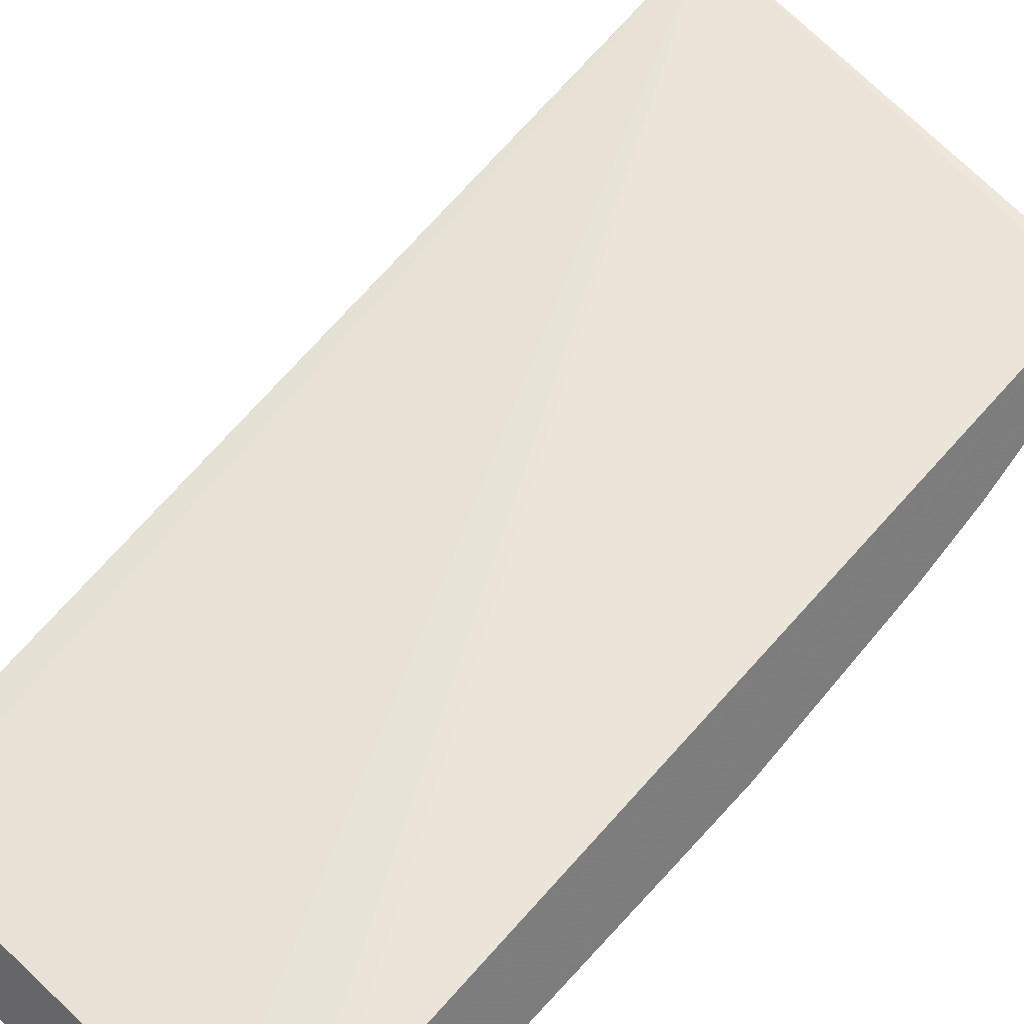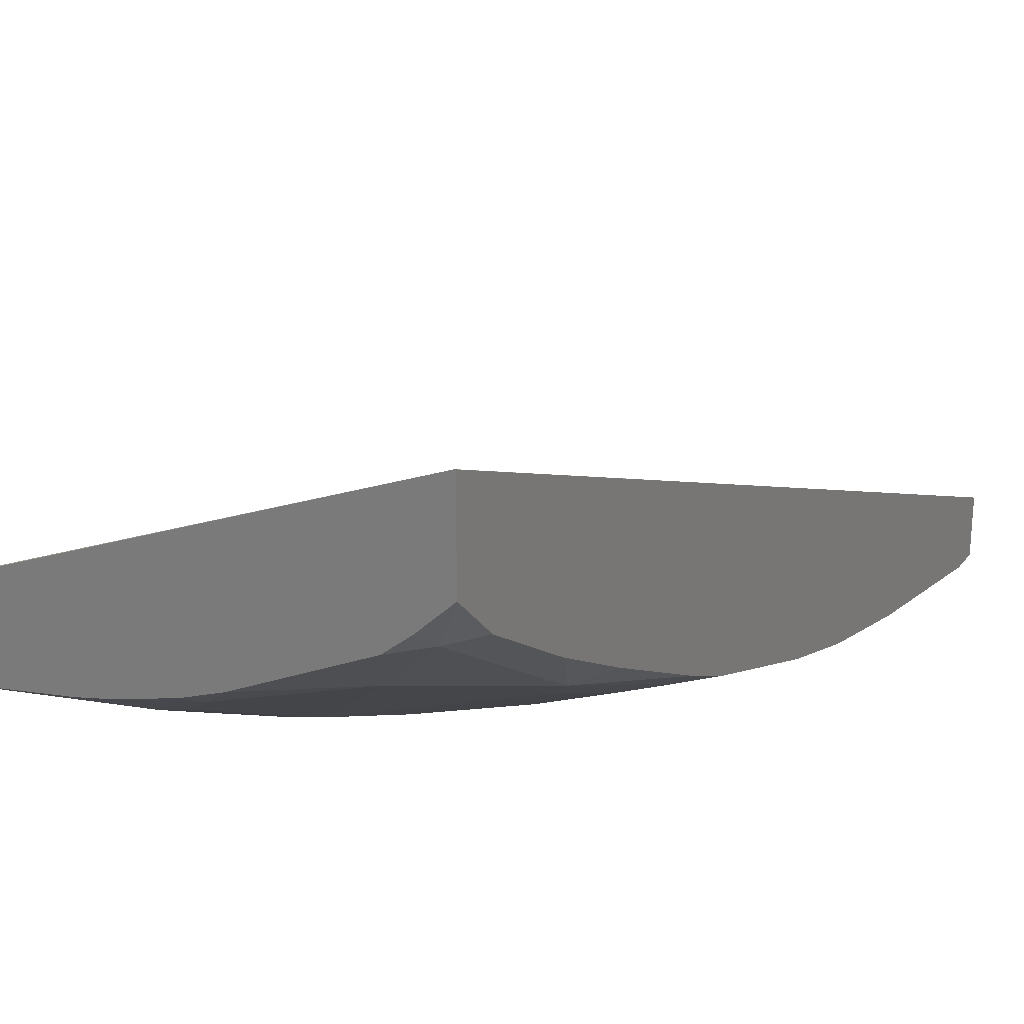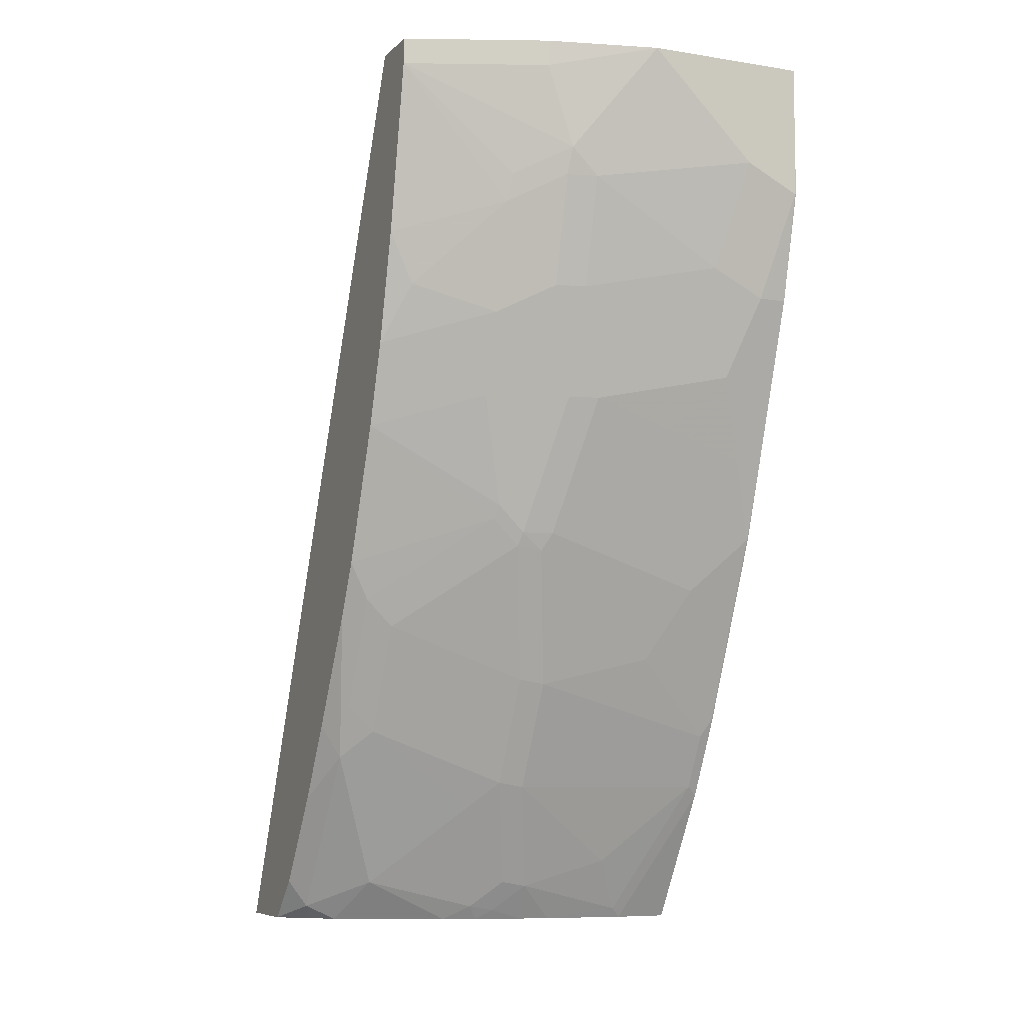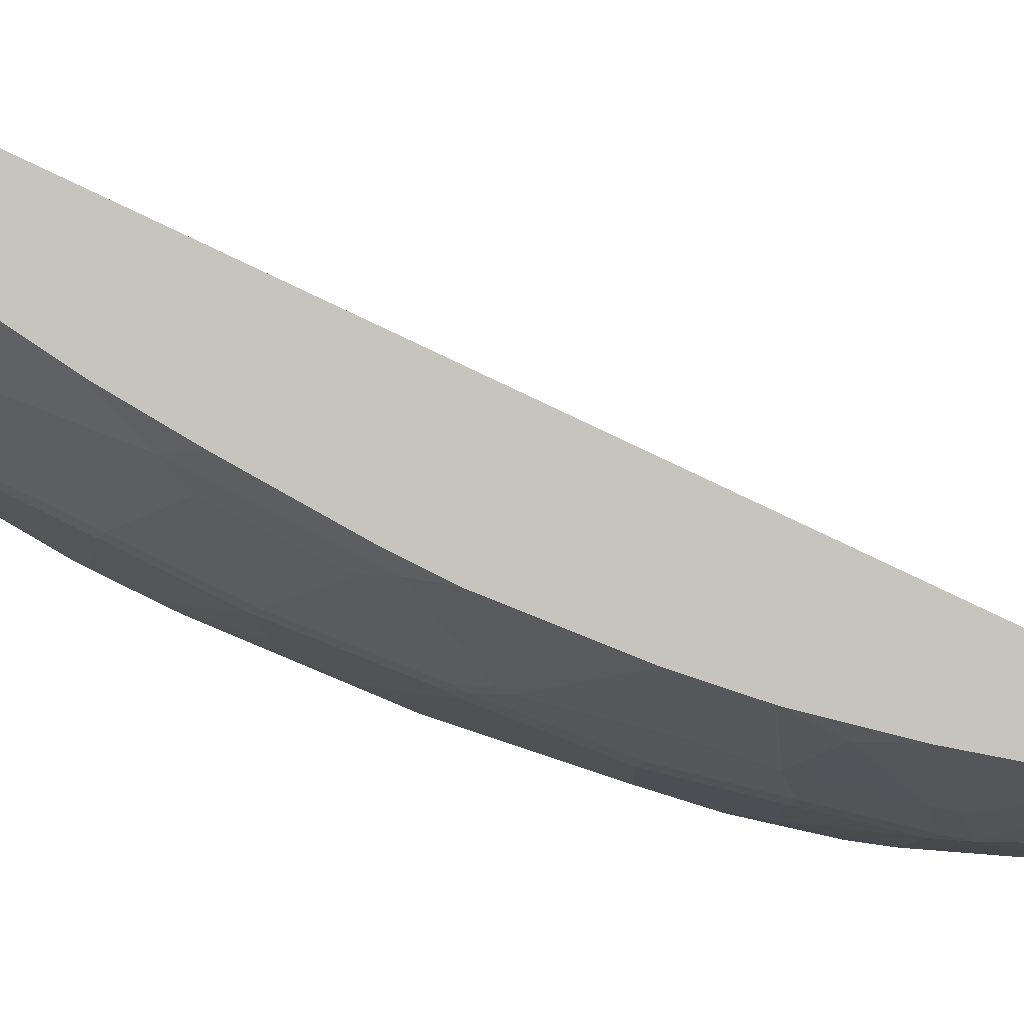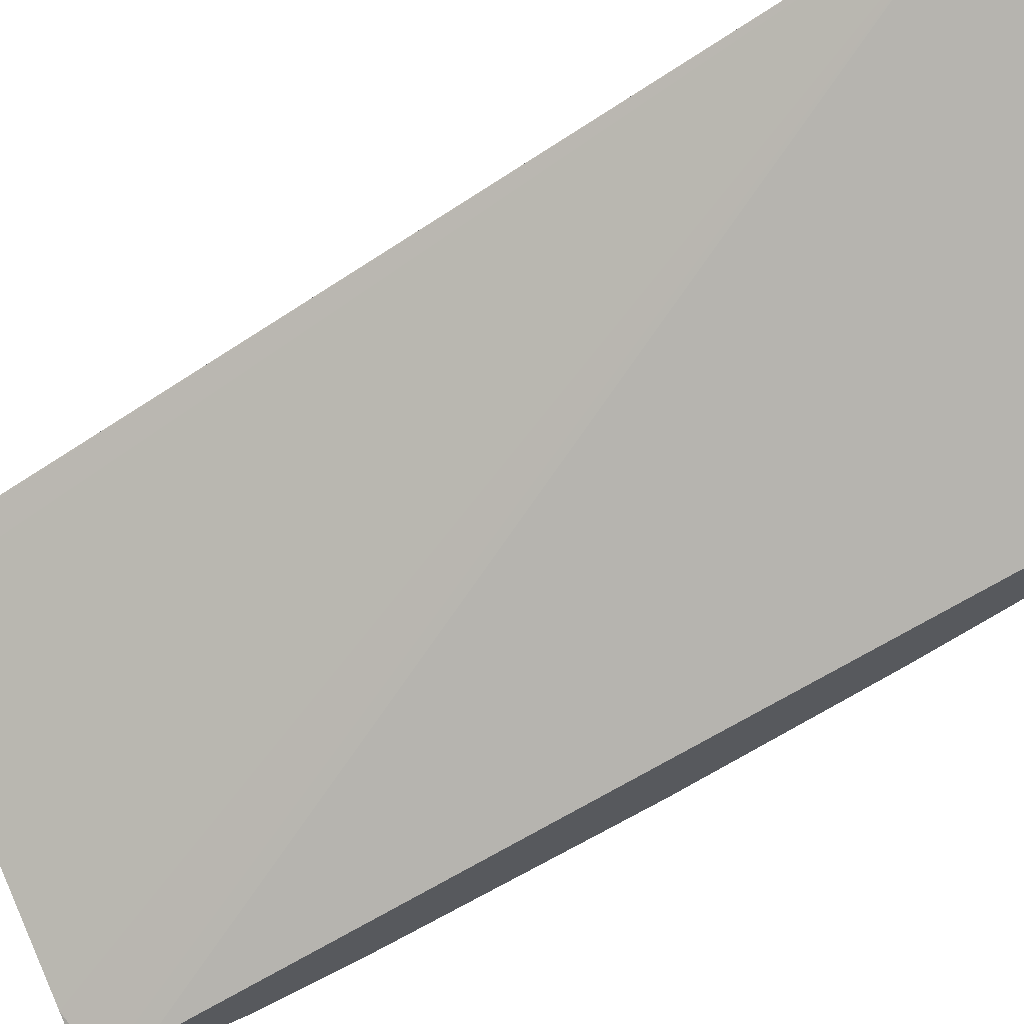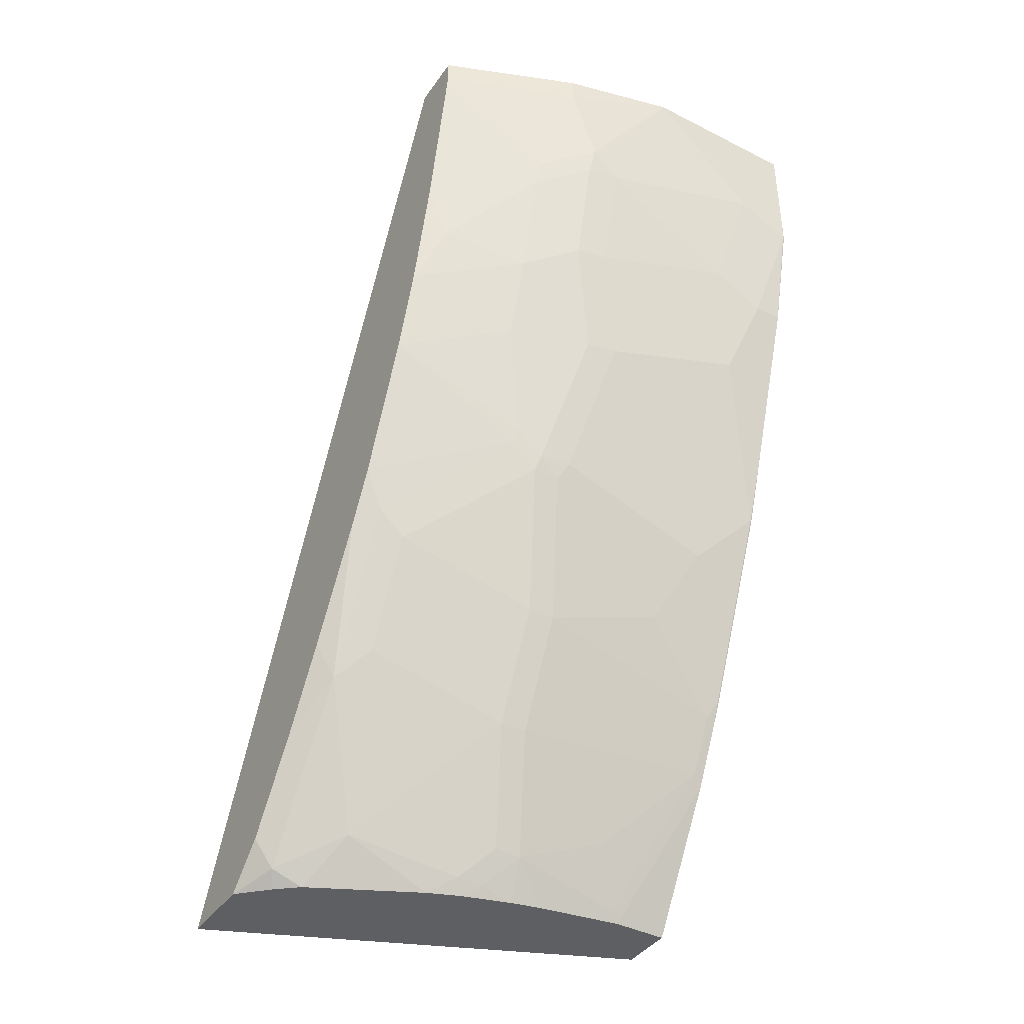
<metadata>
{"format":"obj","ext":"obj","renderer":"f3d","projection":"perspective","resolution":1024,"background":"white","views":[{"elev":30.8,"azim":-136.7,"up":"+Z"},{"elev":26.6,"azim":28.1,"up":"+Z"},{"elev":-7.6,"azim":156.0,"up":"+Y"},{"elev":0.5,"azim":80.1,"up":"+Z"},{"elev":68.4,"azim":-114.0,"up":"+Z"},{"elev":-40.6,"azim":148.2,"up":"+Y"}]}
</metadata>
<code>
v 0.2769 -0.5359 -0.2762
v 0.2765 -0.5359 -0.2762
v 0.2769 -0.5359 -0.3318
v 0.2769 0.07277 -0.5535
v -0.0008633 -0.5277 -0.3985
v -0.0008633 -0.5359 -0.3965
v 0.2759 0.07289 -0.5537
v 0.2562 0.07289 -0.5581
v 0.0337 0.07289 -0.6137
v -0.0008633 0.06288 -0.62
v -0.0008633 0.0369 -0.6091
v 0.2759 -0.5359 -0.3329
v 0.263 -0.5261 -0.3599
v 0.2769 -0.5076 -0.3599
v 0.2769 0.07289 -0.5561
v -0.0008633 -0.5359 -0.4335
v -0.0008089 0.07289 -0.6267
v -0.0008633 0.07289 -0.6268
v 0.2574 -0.5359 -0.3514
v 0.2769 -0.4522 -0.3969
v 0.2424 -0.5359 -0.3643
v 0.2261 -0.5076 -0.3969
v 0.263 -0.4153 -0.4338
v 0.2769 0.07289 -0.5906
v 0.03628 -0.5359 -0.4335
v -0.0008633 -0.4438 -0.4887
v -0.0008633 0.07289 -0.646
v 0.2769 -0.4452 -0.4015
v 0.1686 -0.5359 -0.4011
v 0.1523 -0.5261 -0.4153
v 0.1707 -0.4522 -0.4523
v 0.2446 -0.3968 -0.4523
v 0.263 -0.3784 -0.4523
v 0.2769 -0.316 -0.4753
v 0.2769 -0.3929 -0.4325
v 0.2769 0.05537 -0.5906
v 0.2769 0.07289 -0.5906
v 0.006179 -0.4368 -0.4922
v 0.04308 -0.5291 -0.4369
v 0.09264 -0.5359 -0.4242
v 6.83e-06 -0.3876 -0.5168
v -0.0008633 -0.4069 -0.5071
v 0.1098 0.07289 -0.646
v -0.0008633 -5.299e-05 -0.646
v 0.1458 -0.5359 -0.4101
v 0.1338 -0.5076 -0.4338
v 0.1354 -0.5291 -0.4184
v 0.1523 -0.4337 -0.4707
v 0.1523 -0.3599 -0.5076
v 0.2446 -0.323 -0.4891
v 0.263 -0.3045 -0.4891
v 0.2769 -0.2791 -0.4937
v 0.2769 0.05501 -0.5906
v 0.2769 0.05537 -0.5906
v 0.1846 0.07289 -0.6276
v 0.1354 -0.4368 -0.4738
v 0.06154 -0.4922 -0.4553
v 0.006179 -0.3999 -0.5106
v 0.1169 -0.5106 -0.4369
v 0.1123 -0.5359 -0.4199
v 6.83e-06 -0.2584 -0.5722
v 0.03693 -0.2953 -0.5537
v 0.04308 -0.3076 -0.5476
v 0.05539 -0.3322 -0.5353
v -0.0008633 -0.3874 -0.5167
v 0.1109 0.07289 -0.6458
v 0.1846 0.05537 -0.6276
v 0.1661 -5.299e-05 -0.6276
v 0.03693 -5.299e-05 -0.646
v 6.83e-06 -0.01847 -0.646
v -0.0008633 -0.01829 -0.6459
v 0.1132 -0.5359 -0.4196
v 0.1354 -0.363 -0.5106
v 0.1707 -0.2676 -0.5445
v 0.1892 -0.2492 -0.5445
v 0.2769 -0.1869 -0.5307
v 0.2769 -0.0373 -0.5721
v 0.2053 -0.03694 -0.6045
v 0.203 -0.01847 -0.6091
v 0.06154 -0.3445 -0.5291
v -0.0008633 -0.2582 -0.572
v -0.0008633 -0.2031 -0.5906
v 0.01847 -0.2031 -0.5906
v 0.1477 -0.2584 -0.5537
v 0.1684 -0.01847 -0.6229
v 0.1477 -0.01847 -0.6276
v 0.05539 -0.07383 -0.6276
v 0.01847 -0.09231 -0.6276
v -0.0008633 -0.09231 -0.6276
v 0.1538 -0.2707 -0.5476
v 0.1684 -0.2584 -0.5491
v 0.1869 -0.2399 -0.5491
v 0.2053 -0.1661 -0.5675
v 0.2769 -0.1315 -0.5491
v 0.2769 -0.05744 -0.5681
v 0.2607 -0.09231 -0.5675
v 0.2053 -0.1108 -0.586
v 0.03693 -0.1477 -0.6091
v 0.07386 -0.1846 -0.5906
v 0.1292 -0.1661 -0.5906
v 0.1684 -0.09231 -0.6045
v 0.1477 -0.09231 -0.6091
v 0.07386 -0.1293 -0.6091
v 0.15 -0.1661 -0.586
v 0.1869 -0.1293 -0.586
f 53 79 68
f 53 78 79
f 53 77 78
f 63 84 64
f 54 68 67
f 51 75 52
f 51 74 75
f 50 74 51
f 49 74 50
f 53 68 54
f 52 75 76
f 56 58 73
f 56 59 57
f 58 64 80
f 58 80 73
f 61 81 82
f 61 82 83
f 61 83 62
f 61 65 81
f 62 83 84
f 49 73 74
f 62 84 63
f 55 67 66
f 59 72 60
f 41 42 65
f 48 56 73
f 37 67 55
f 64 73 80
f 38 56 57
f 38 57 39
f 38 41 58
f 38 58 56
f 39 59 40
f 39 57 59
f 40 59 60
f 41 61 62
f 48 73 49
f 41 62 63
f 41 64 58
f 41 65 61
f 43 66 67
f 43 67 68
f 43 68 69
f 44 70 71
f 45 72 47
f 46 59 56
f 46 56 48
f 47 72 59
f 41 63 64
f 64 84 73
f 83 99 84
f 68 78 85
f 84 91 90
f 85 101 102
f 85 102 86
f 86 102 87
f 87 102 103
f 87 103 88
f 88 103 98
f 91 100 104
f 91 104 101
f 91 101 105
f 84 100 91
f 91 105 92
f 92 97 93
f 94 97 96
f 94 96 95
f 97 105 101
f 98 103 100
f 98 100 99
f 100 103 102
f 100 102 101
f 100 101 104
f 37 54 67
f 92 105 97
f 84 99 100
f 83 98 99
f 83 88 98
f 68 85 86
f 68 86 69
f 69 86 87
f 69 87 88
f 69 88 70
f 70 88 89
f 70 89 71
f 73 90 74
f 73 84 90
f 74 90 91
f 74 91 92
f 74 92 75
f 75 92 76
f 76 92 93
f 76 93 97
f 76 97 94
f 77 95 78
f 78 95 96
f 78 96 97
f 78 97 101
f 78 101 85
f 82 89 88
f 82 88 83
f 68 79 78
f 36 53 54
f 32 50 51
f 33 51 52
f 1 15 4
f 1 4 2
f 2 5 6
f 2 4 7
f 2 7 8
f 2 8 9
f 2 9 10
f 2 10 11
f 2 11 5
f 3 12 13
f 1 24 15
f 3 13 14
f 5 11 10
f 5 10 18
f 5 18 27
f 5 27 44
f 5 44 71
f 5 71 89
f 5 89 82
f 5 82 81
f 5 81 65
f 5 65 42
f 4 15 7
f 5 42 26
f 1 36 24
f 1 77 53
f 33 52 34
f 1 2 6
f 1 6 16
f 1 16 25
f 1 25 40
f 1 40 60
f 1 60 72
f 1 72 45
f 1 45 29
f 1 29 21
f 1 53 36
f 1 21 19
f 1 12 3
f 1 14 20
f 1 20 28
f 1 28 35
f 1 35 34
f 1 34 52
f 1 52 76
f 1 76 94
f 1 94 95
f 1 95 77
f 1 19 12
f 5 26 16
f 1 3 14
f 7 15 24
f 23 34 35
f 23 35 28
f 24 36 54
f 24 54 37
f 25 26 38
f 25 38 39
f 25 39 40
f 26 41 38
f 26 42 41
f 27 43 69
f 23 33 34
f 27 69 70
f 29 45 30
f 30 46 31
f 30 45 47
f 30 59 46
f 31 46 48
f 31 48 32
f 32 49 50
f 32 51 33
f 5 16 6
f 32 48 49
f 27 70 44
f 23 32 33
f 30 47 59
f 22 31 32
f 7 24 37
f 7 37 55
f 22 32 23
f 7 55 66
f 7 66 43
f 7 27 18
f 7 18 17
f 7 17 9
f 7 9 8
f 9 17 10
f 10 17 18
f 7 43 27
f 16 26 25
f 12 19 13
f 20 23 28
f 22 29 30
f 13 23 20
f 21 29 22
f 22 30 31
f 13 21 22
f 13 19 21
f 13 20 14
f 13 22 23

</code>
